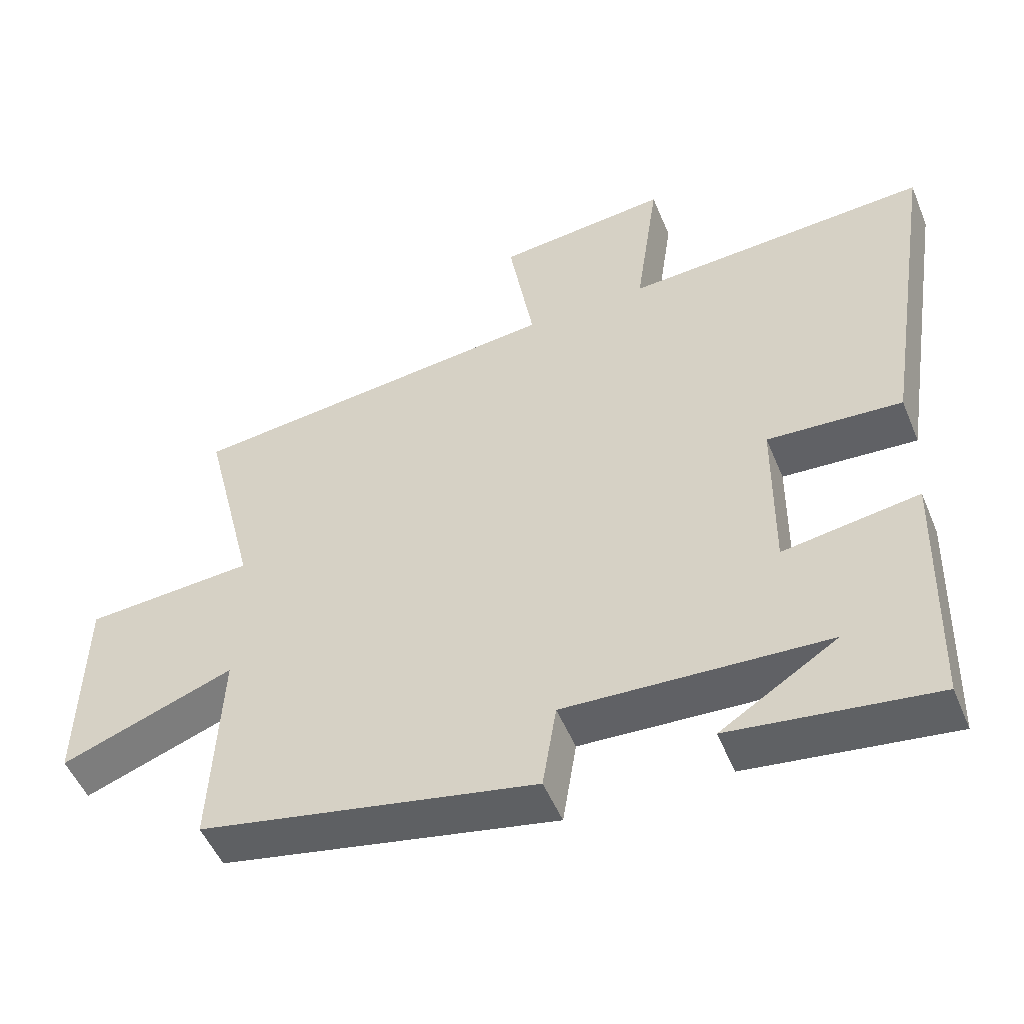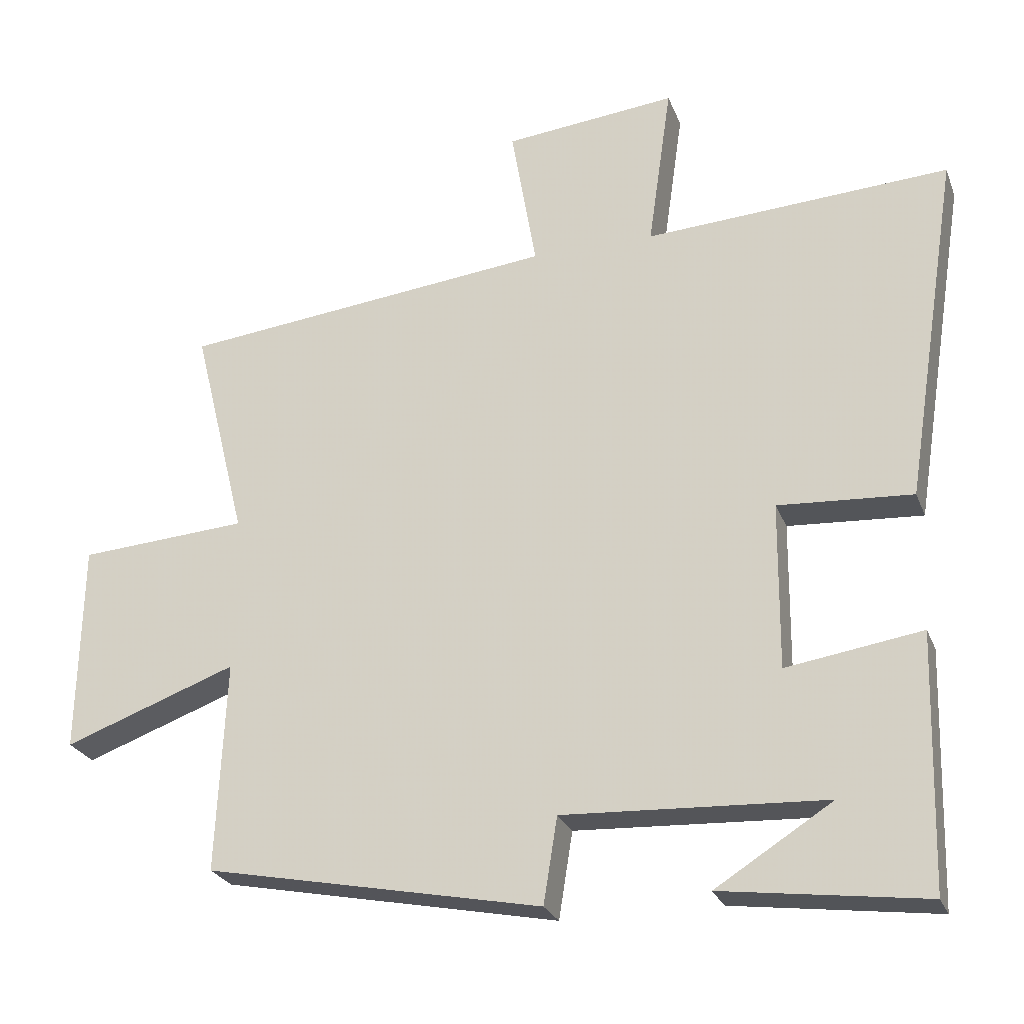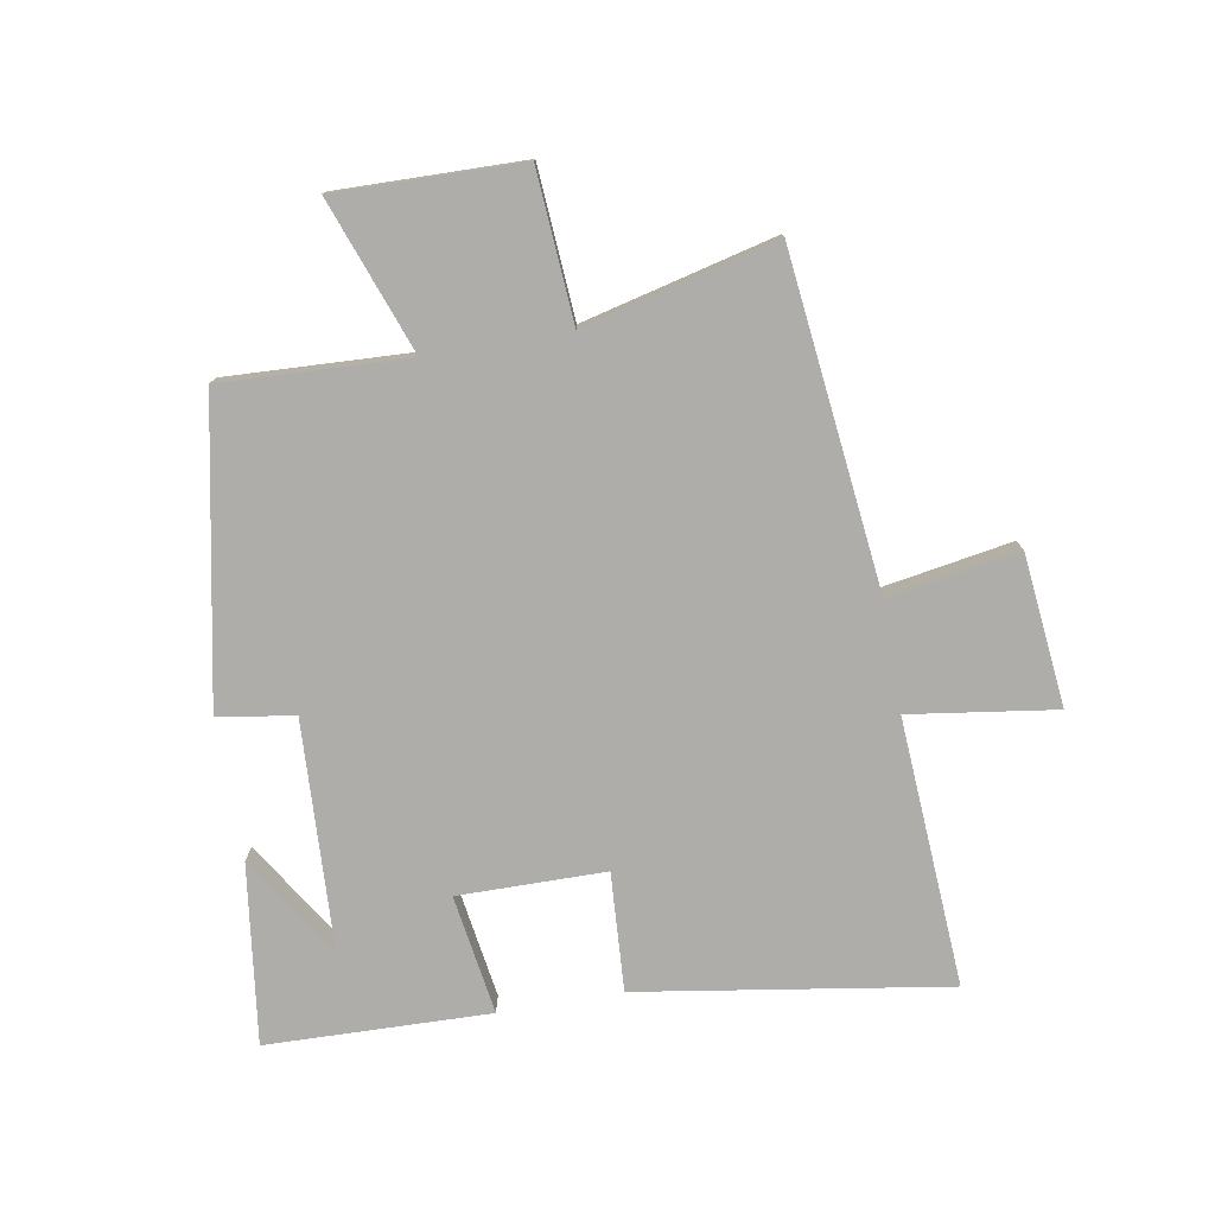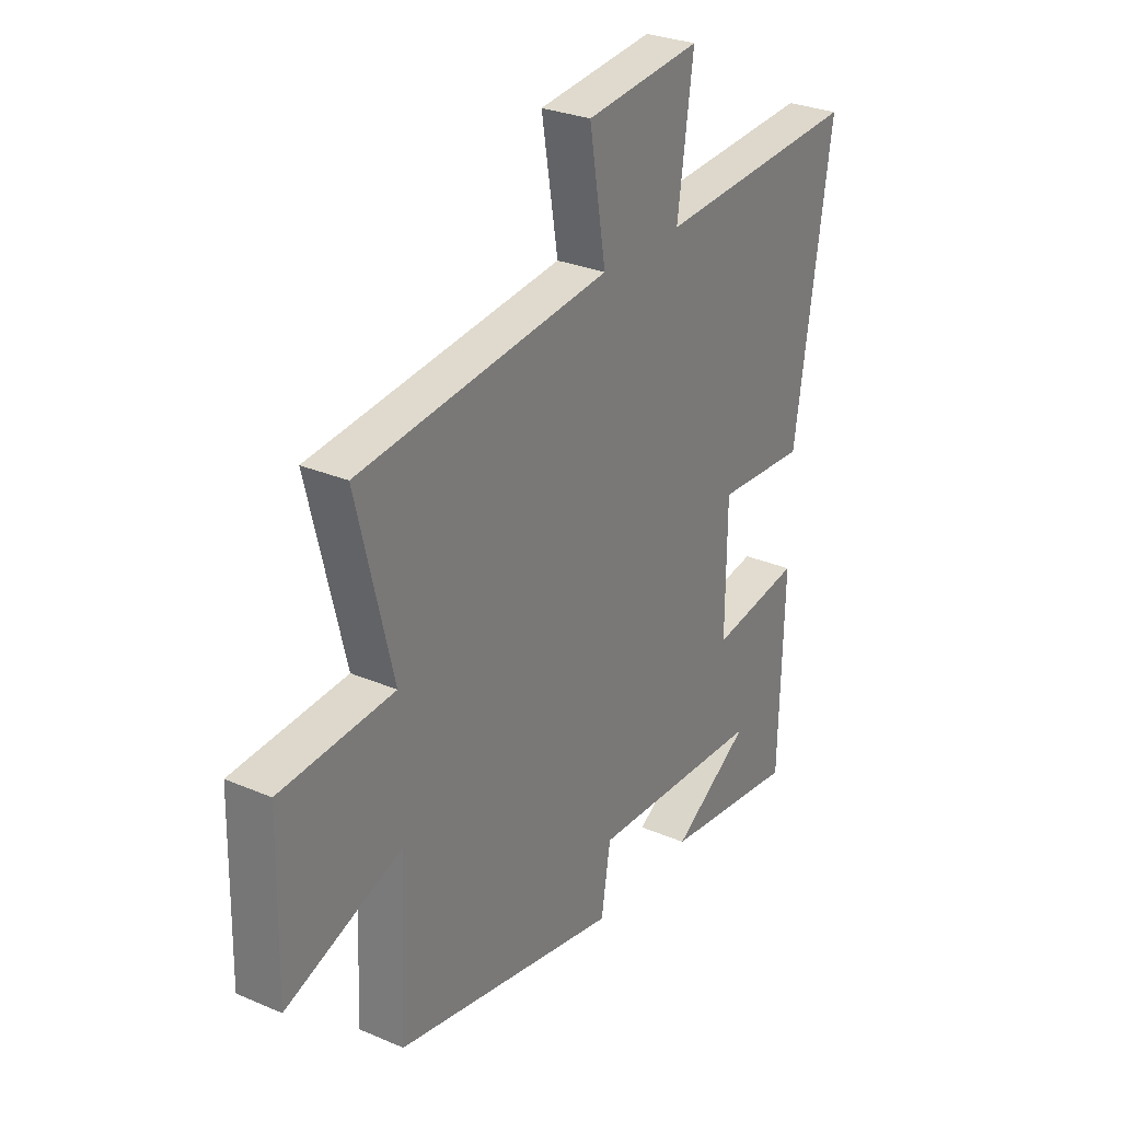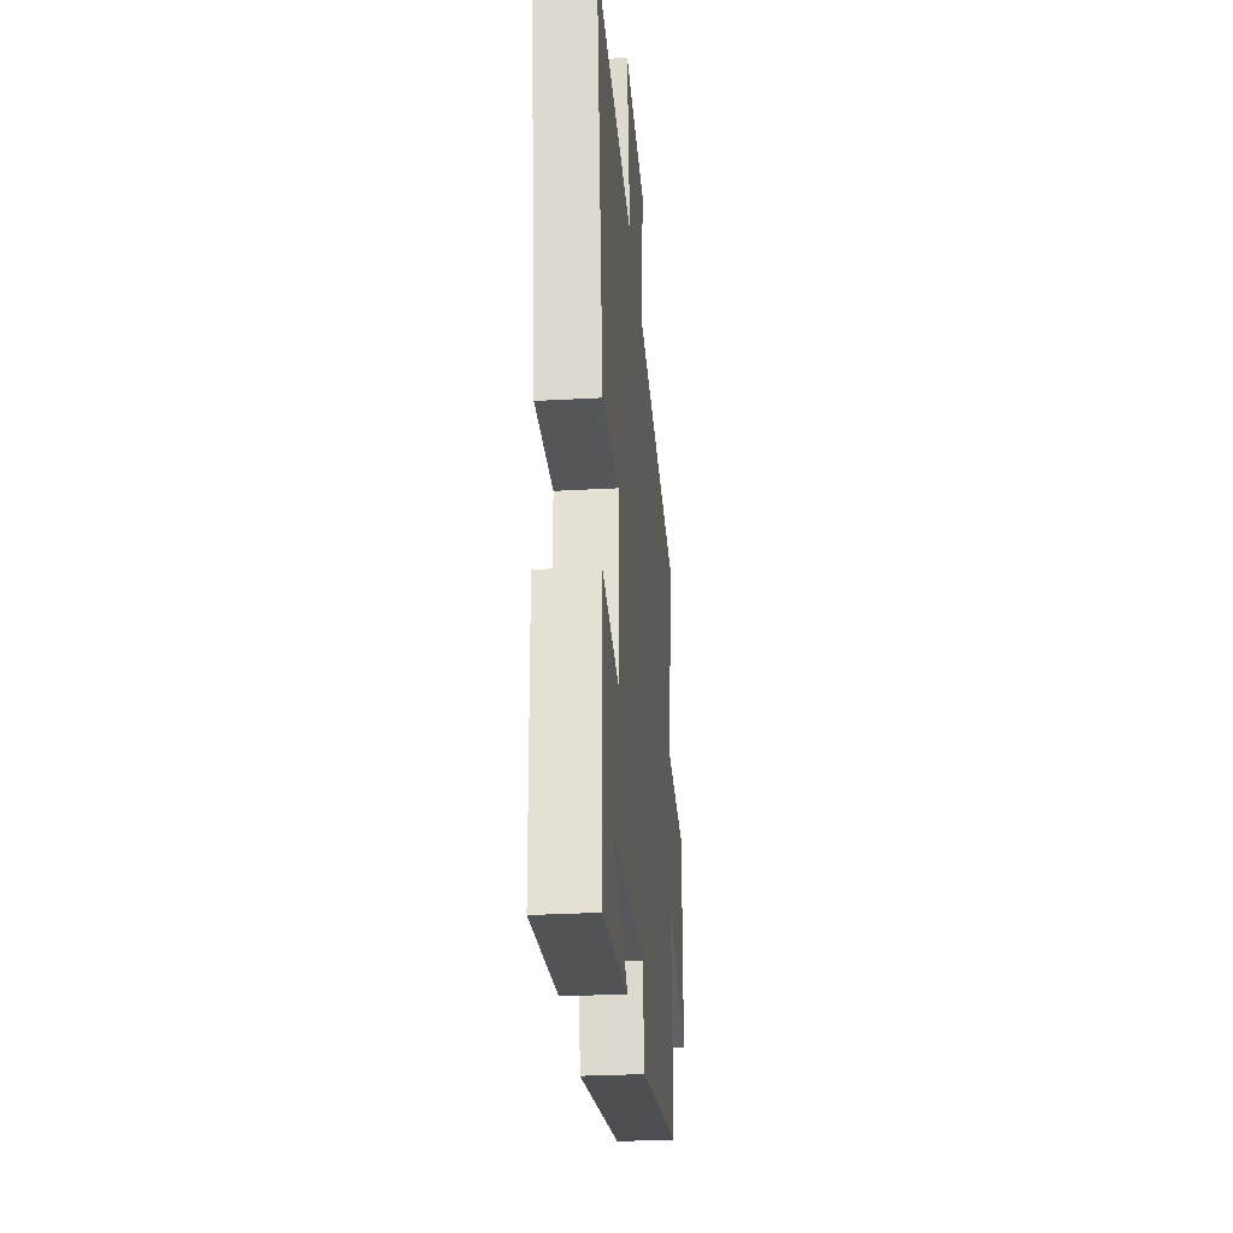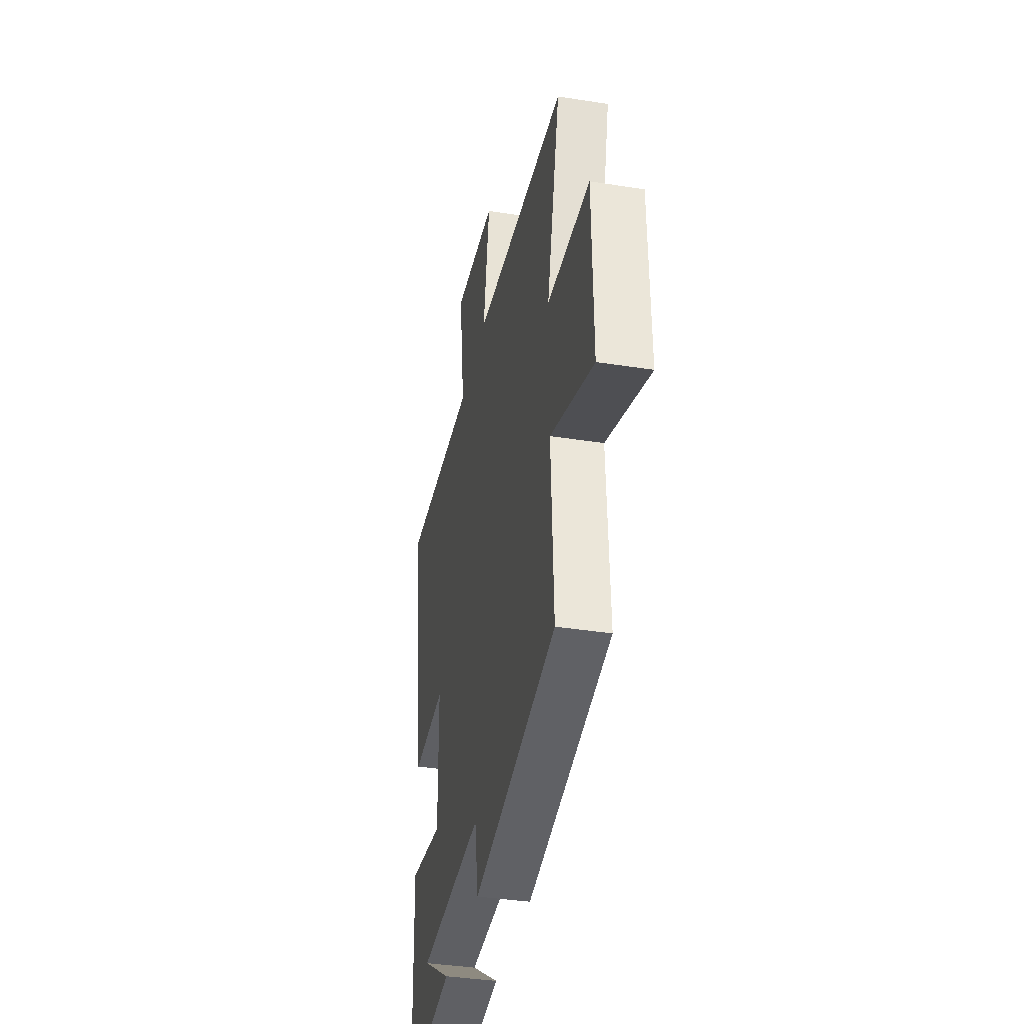
<metadata>
{"format":"obj","ext":"obj","renderer":"f3d","projection":"perspective","resolution":1024,"background":"white","views":[{"elev":-51.0,"azim":22.1,"up":"+Z"},{"elev":-25.5,"azim":18.1,"up":"+Z"},{"elev":-77.2,"azim":-80.1,"up":"+Y"},{"elev":28.8,"azim":-57.4,"up":"+Z"},{"elev":-29.4,"azim":94.8,"up":"+Z"},{"elev":-37.9,"azim":-101.4,"up":"+Z"}]}
</metadata>
<code>
v -0.514 0.07 -0.404
v -0.5 0.07 -0.101
v -0.749 0.07 -0.192
v -0.743 0.07 0.11
v -0.5 0.07 0.127
v -0.577 0.07 0.44
v -0.037 0.07 0.5
v -0.073 0.07 0.712
v 0.175 0.07 0.738
v 0.141 0.07 0.5
v 0.579 0.07 0.527
v 0.5 0.07 0.024
v 0.307 0.07 0.036
v 0.305 0.07 -0.204
v 0.5 0.07 -0.174
v 0.49 0.07 -0.538
v 0.198 0.07 -0.5
v 0.366 0.07 -0.394
v -0.01 0.07 -0.376
v -0.03 0.07 -0.5
v -0.514 0 -0.404
v -0.5 0 -0.101
v -0.749 0 -0.192
v -0.743 0 0.11
v -0.5 0 0.127
v -0.577 0 0.44
v -0.037 0 0.5
v -0.073 0 0.712
v 0.175 0 0.738
v 0.141 0 0.5
v 0.579 0 0.527
v 0.5 0 0.024
v 0.307 0 0.036
v 0.305 0 -0.204
v 0.5 0 -0.174
v 0.49 0 -0.538
v 0.198 0 -0.5
v 0.366 0 -0.394
v -0.01 0 -0.376
v -0.03 0 -0.5
f 19 20 1 2
f 18 19 2
f 16 17 18
f 14 15 16 18
f 14 18 2
f 13 14 2
f 10 11 12 13
f 10 13 2
f 7 8 9 10
f 5 6 7 10
f 5 10 2 3
f 3 4 5
f 22 21 40 39
f 22 39 38
f 38 37 36
f 38 36 35 34
f 22 38 34
f 22 34 33
f 33 32 31 30
f 22 33 30
f 30 29 28 27
f 30 27 26 25
f 23 22 30 25
f 25 24 23
f 1 21 22 2
f 2 22 23 3
f 3 23 24 4
f 4 24 25 5
f 5 25 26 6
f 6 26 27 7
f 7 27 28 8
f 8 28 29 9
f 9 29 30 10
f 10 30 31 11
f 11 31 32 12
f 12 32 33 13
f 13 33 34 14
f 14 34 35 15
f 15 35 36 16
f 16 36 37 17
f 17 37 38 18
f 18 38 39 19
f 19 39 40 20
f 20 40 21 1

</code>
